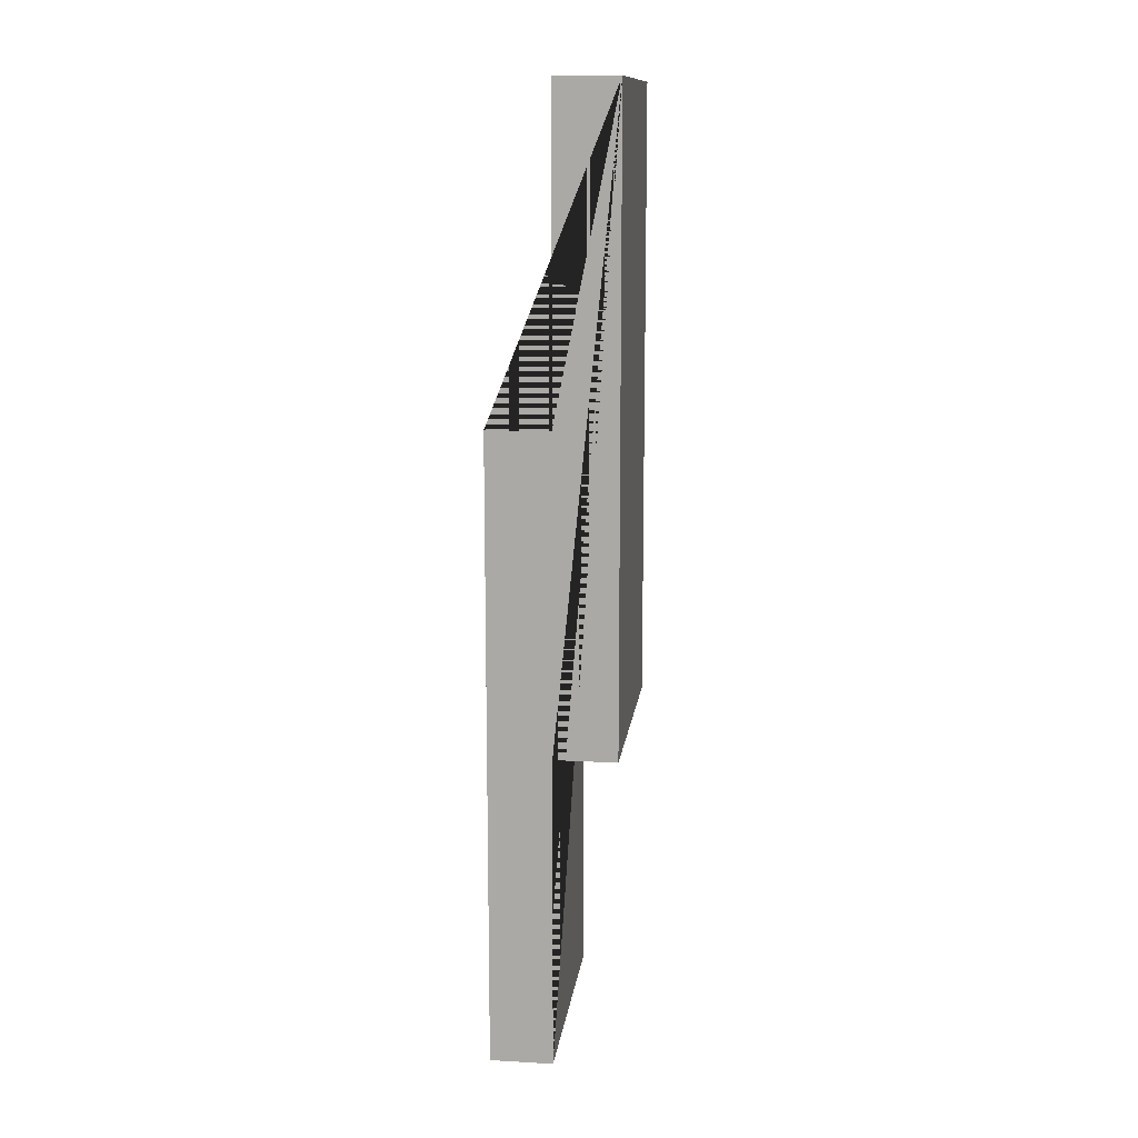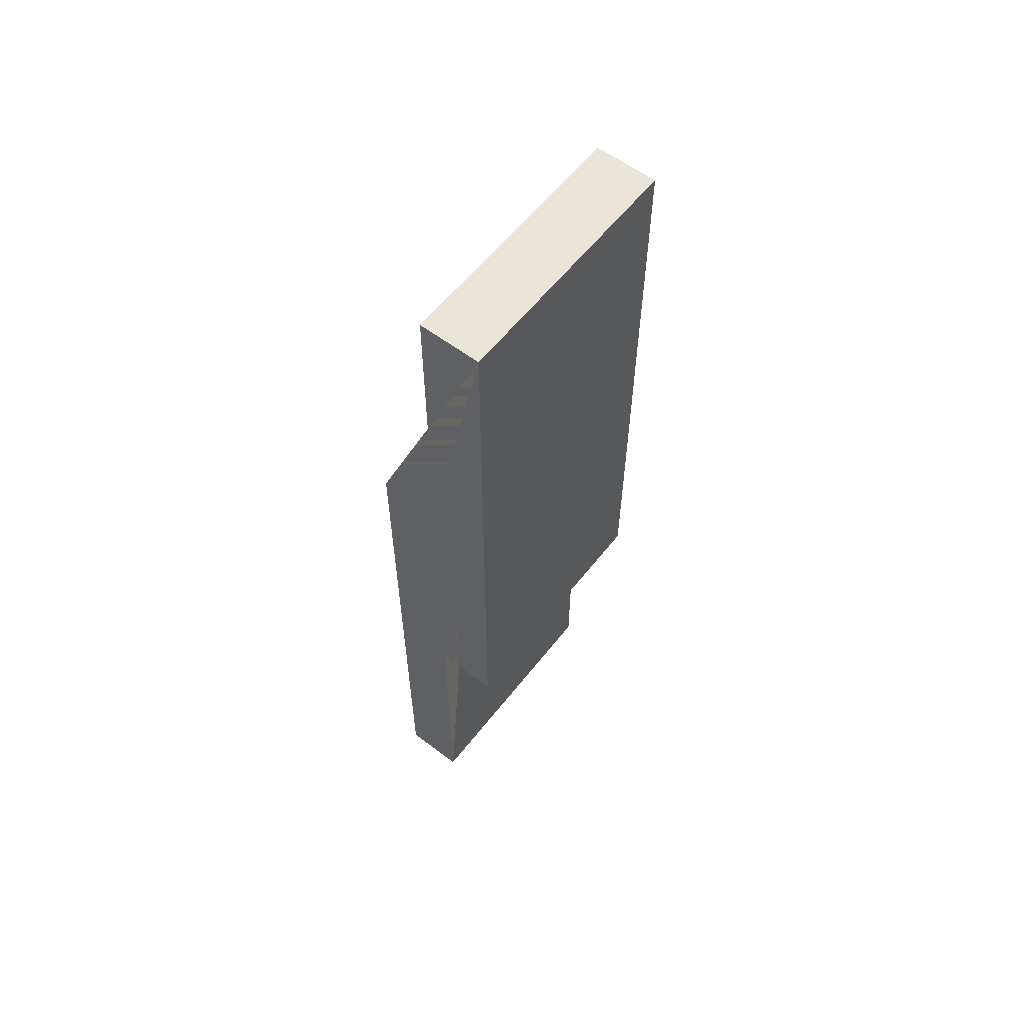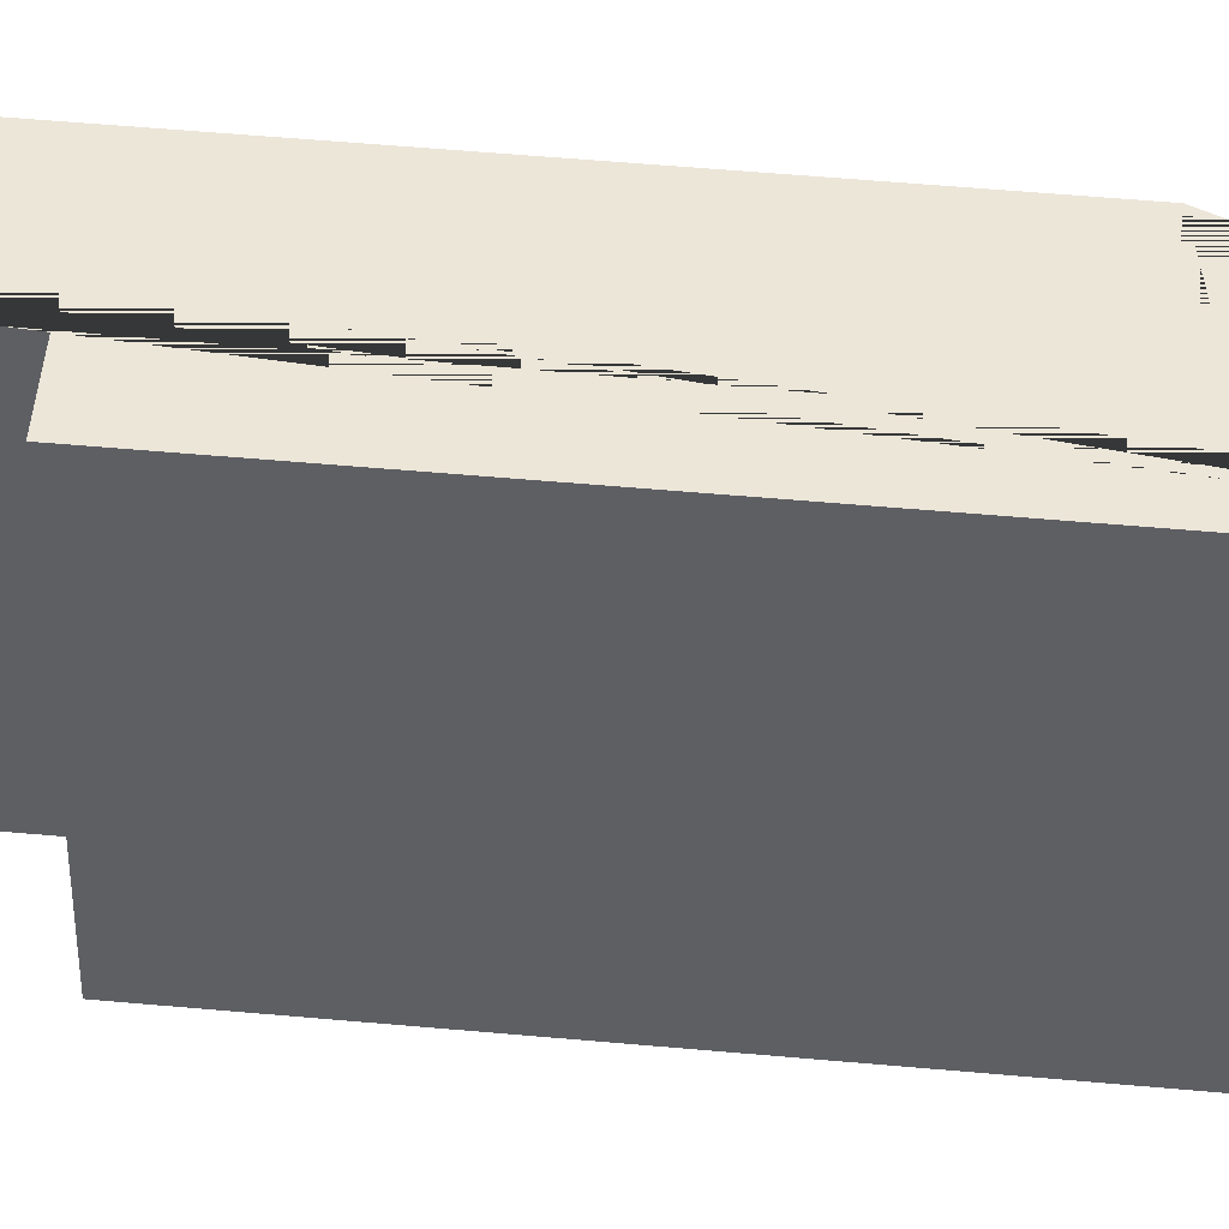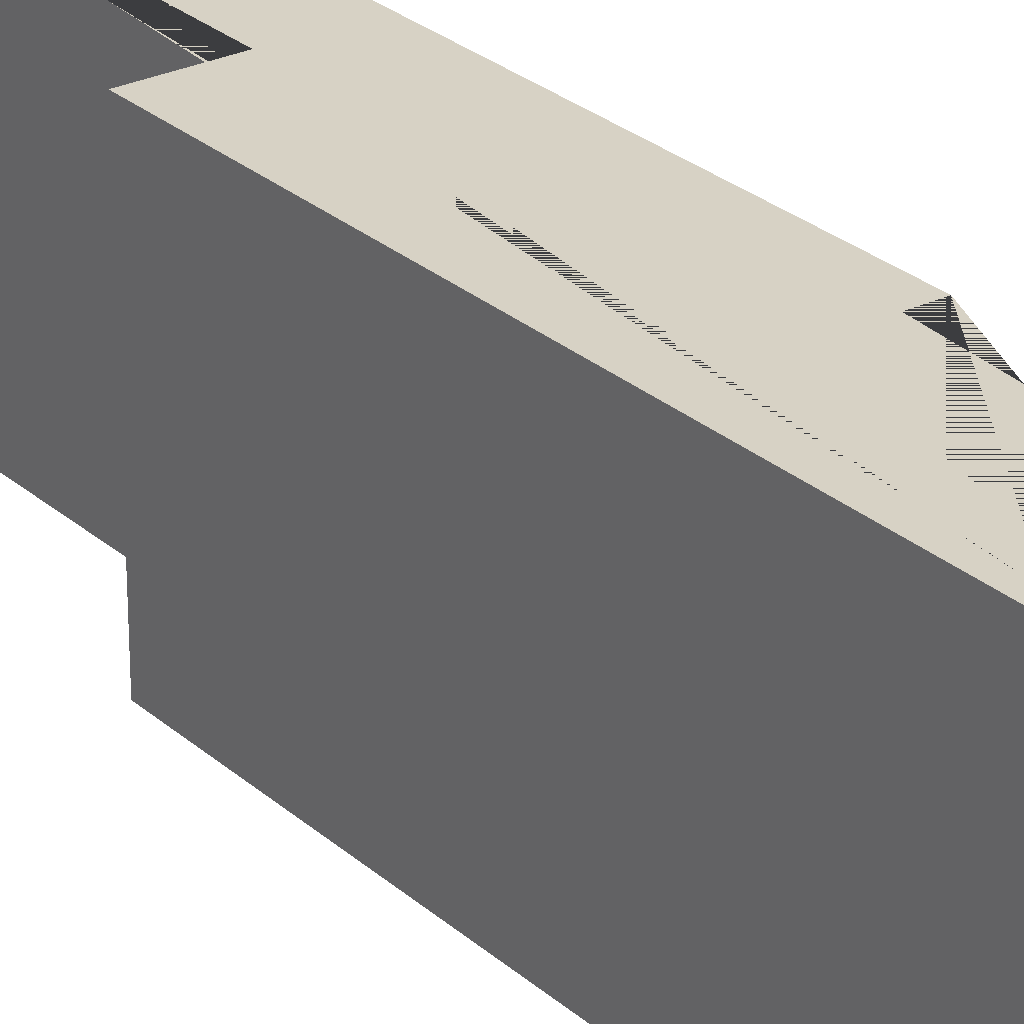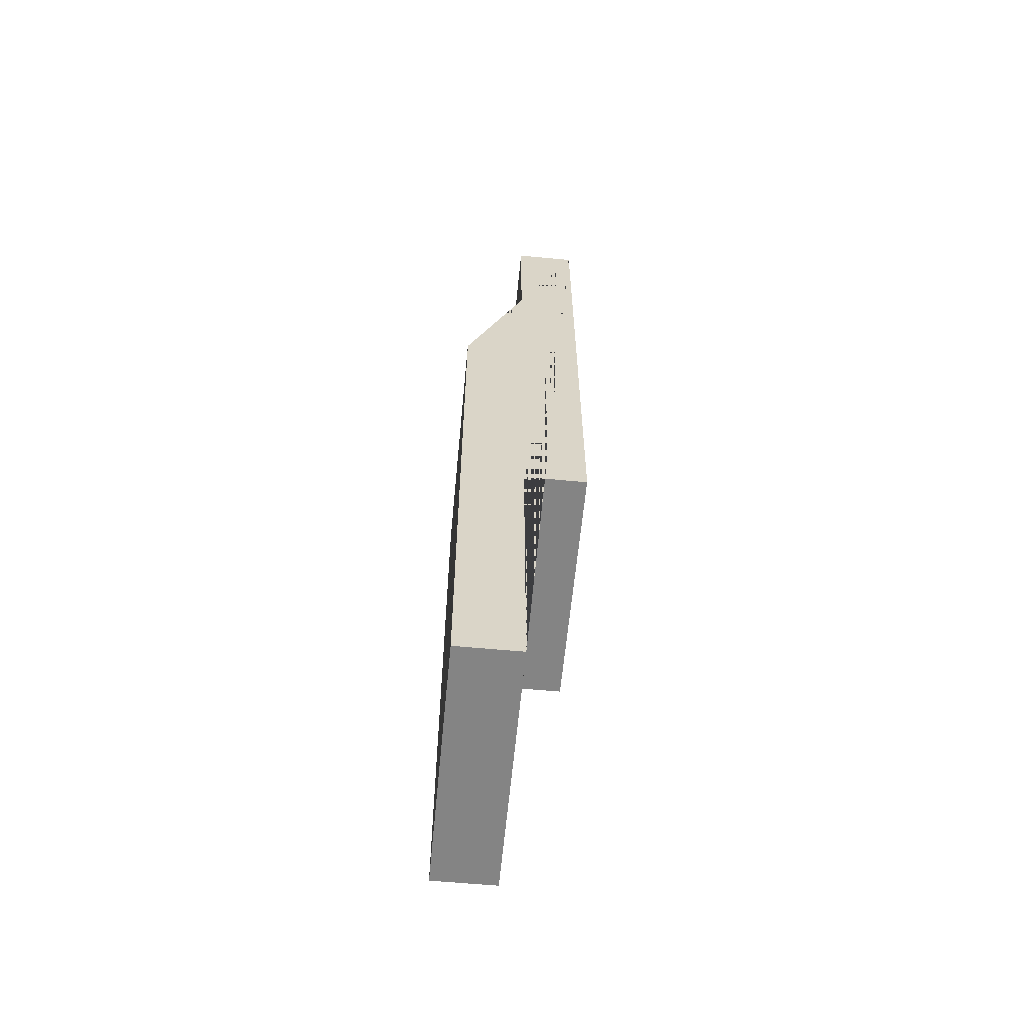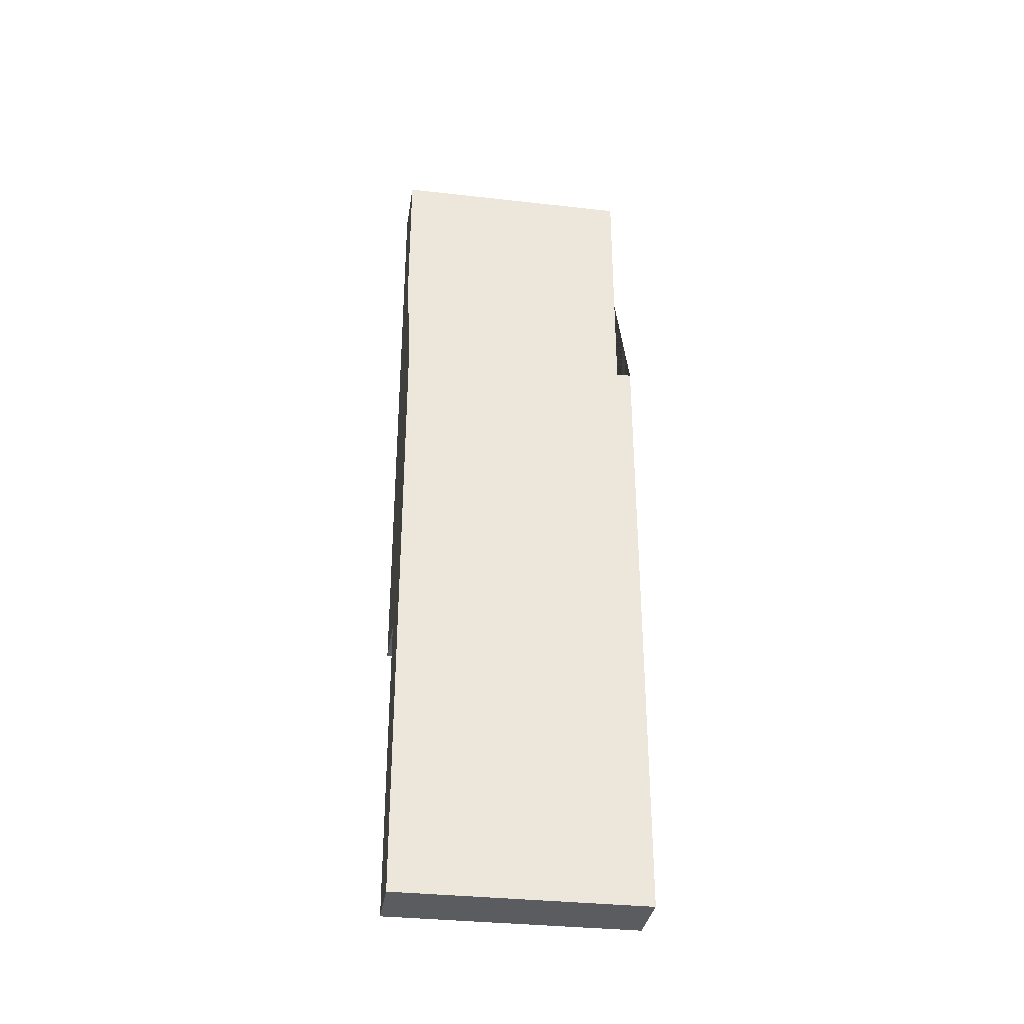
<metadata>
{"format":"obj","ext":"obj","renderer":"f3d","projection":"perspective","resolution":1024,"background":"white","views":[{"elev":13.0,"azim":-172.8,"up":"+Z"},{"elev":59.1,"azim":-142.1,"up":"+Z"},{"elev":48.8,"azim":-84.1,"up":"+Y"},{"elev":27.3,"azim":-37.1,"up":"+Y"},{"elev":-61.4,"azim":174.6,"up":"+Z"},{"elev":-33.9,"azim":81.3,"up":"+Z"}]}
</metadata>
<code>
v -3.8 0 -8
v -3.8 0.8 -8
v -3.6 0 -8
v -3.6 0.8 -8
v -3.6 0.4 -8
v -3.8 0.4 -8
v -3.6 0 -8
v -3.6 0.8 -8
v -3.6 0 -10
v -3.6 0.8 -10
v -3.6 0.4 -8
v -3.6 0.4 -10
v -3.6 0.8 -9
v -3.6 0 -9
v -3.6 0 -10
v -3.6 0.8 -10
v -3.8 0 -10
v -3.8 0.8 -10
v -3.6 0.4 -10
v -3.8 0.4 -10
v -3.8 0 -10
v -3.8 0.8 -10
v -3.8 0 -9
v -3.8 0.8 -9
v -3.8 0.4 -10
v -3.8 0 -9.5
v -3.8 0.8 -9.5
v -3.8 0.4 -9
v -4 0 -7
v -4 0.8 -7
v -3.8 0 -7
v -3.8 0.8 -7
v -3.8 0.4 -7
v -4 0.4 -7
v -3.8 0 -7
v -3.8 0.8 -7
v -3.8 0 -8
v -3.8 0.8 -8
v -3.8 0.4 -8
v -3.8 0.4 -7
v -3.8 0 -7.5
v -3.8 0.8 -7.5
v -3.8 0 -9
v -3.8 0.8 -9
v -4 0 -9
v -4 0.8 -9
v -4 0.4 -9
v -3.8 0.4 -9
v -4 0 -9
v -4 0.8 -9
v -4 0 -7
v -4 0.8 -7
v -4 0.4 -7
v -4 0.8 -8
v -4 0.4 -9
v -4 0 -8
v -4 0 -7
v -3.6 0 -10
v -3.8 0 -8
v -3.6 0 -8
v -3.8 0 -7
v -3.6 0 -9
v -3.8 0 -10
v -3.8 0 -9.5
v -3.8 0 -9
v -3.8 0 -7.5
v -4 0 -9
v -4 0 -8
v -4 0.8 -7
v -3.6 0.8 -10
v -3.8 0.8 -8
v -3.6 0.8 -8
v -3.8 0.8 -7
v -3.6 0.8 -9
v -3.8 0.8 -10
v -3.8 0.8 -9.5
v -3.8 0.8 -9
v -3.8 0.8 -7.5
v -4 0.8 -9
v -4 0.8 -8
f 6 1 3 5 4 2
f 11 7 14 9 12 10 13 8
f 19 15 17 20 18 16
f 25 21 26 23 28 24 27 22
f 34 29 31 33 32 30
f 40 35 41 37 39 38 42 36
f 48 43 45 47 46 44
f 55 49 56 51 53 52 54 50
f 66 61 57 68 67 65 64 63 58 62 60 59
f 69 73 78 71 72 74 70 75 76 77 79 80

</code>
